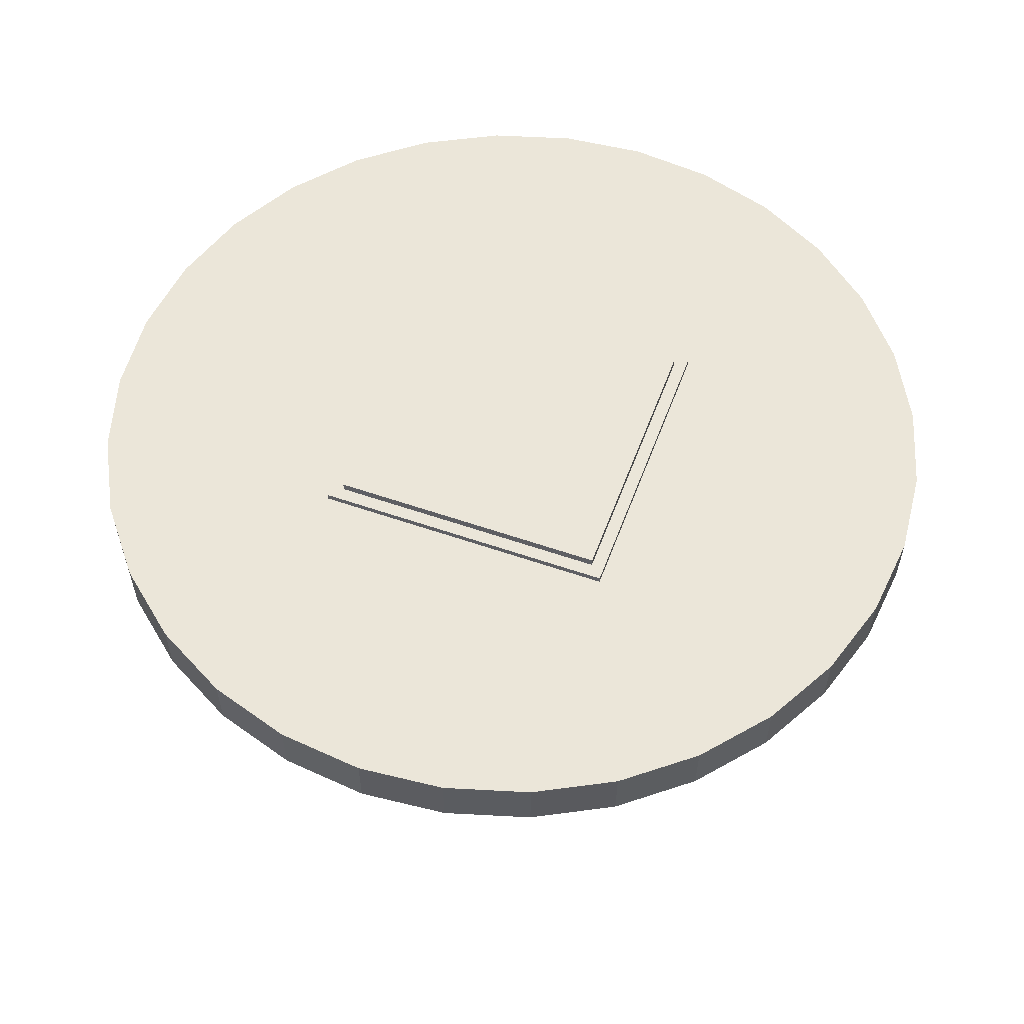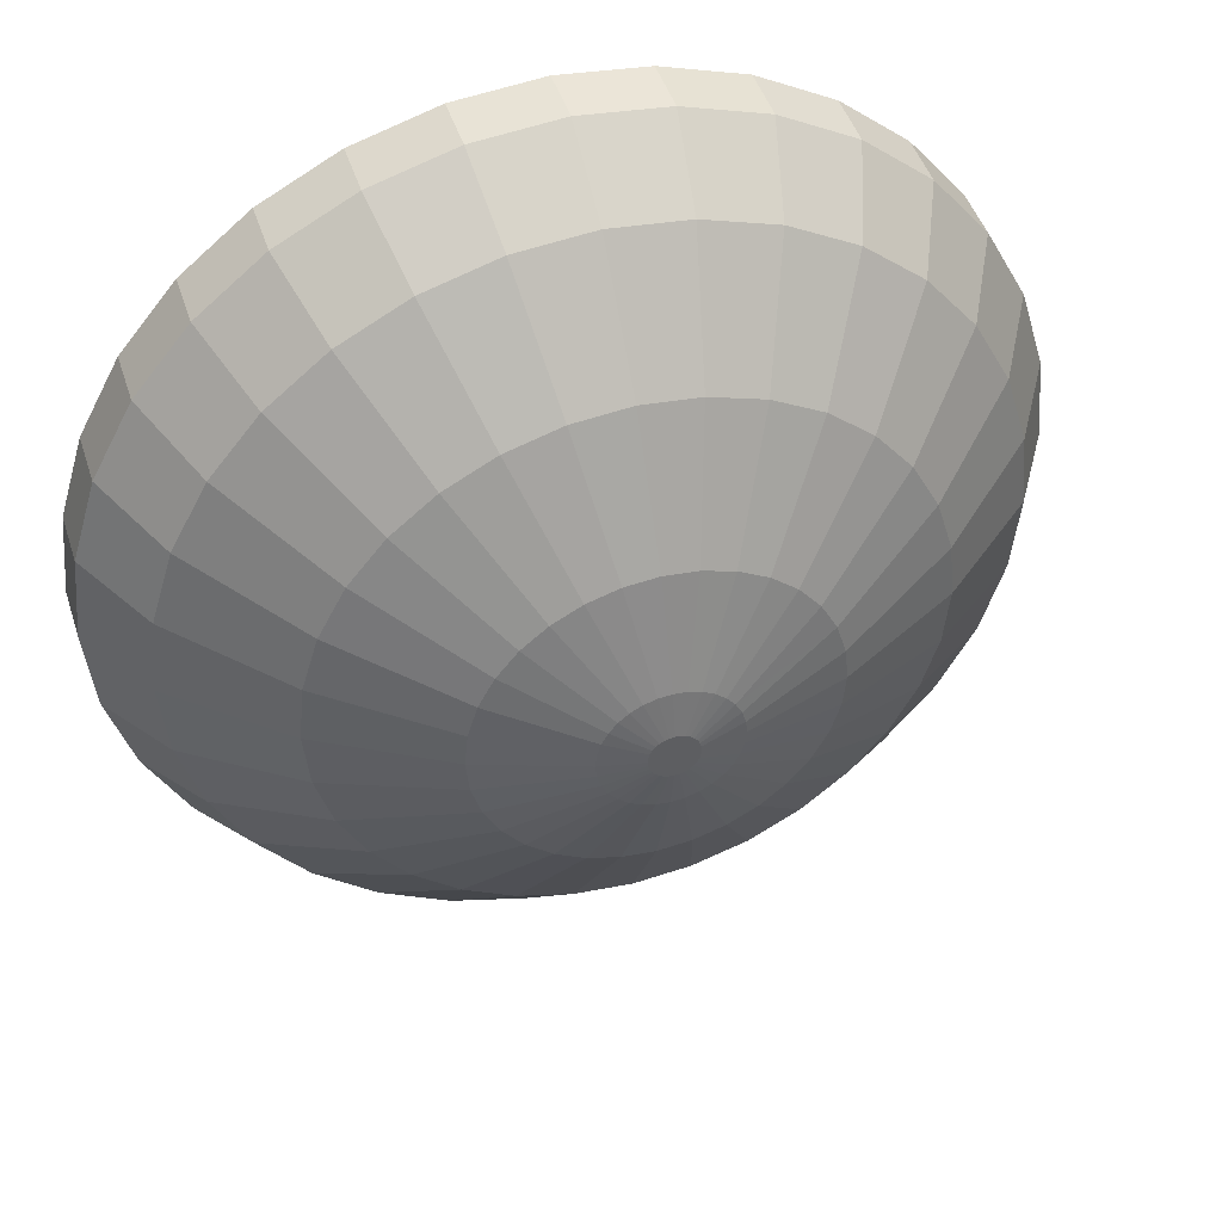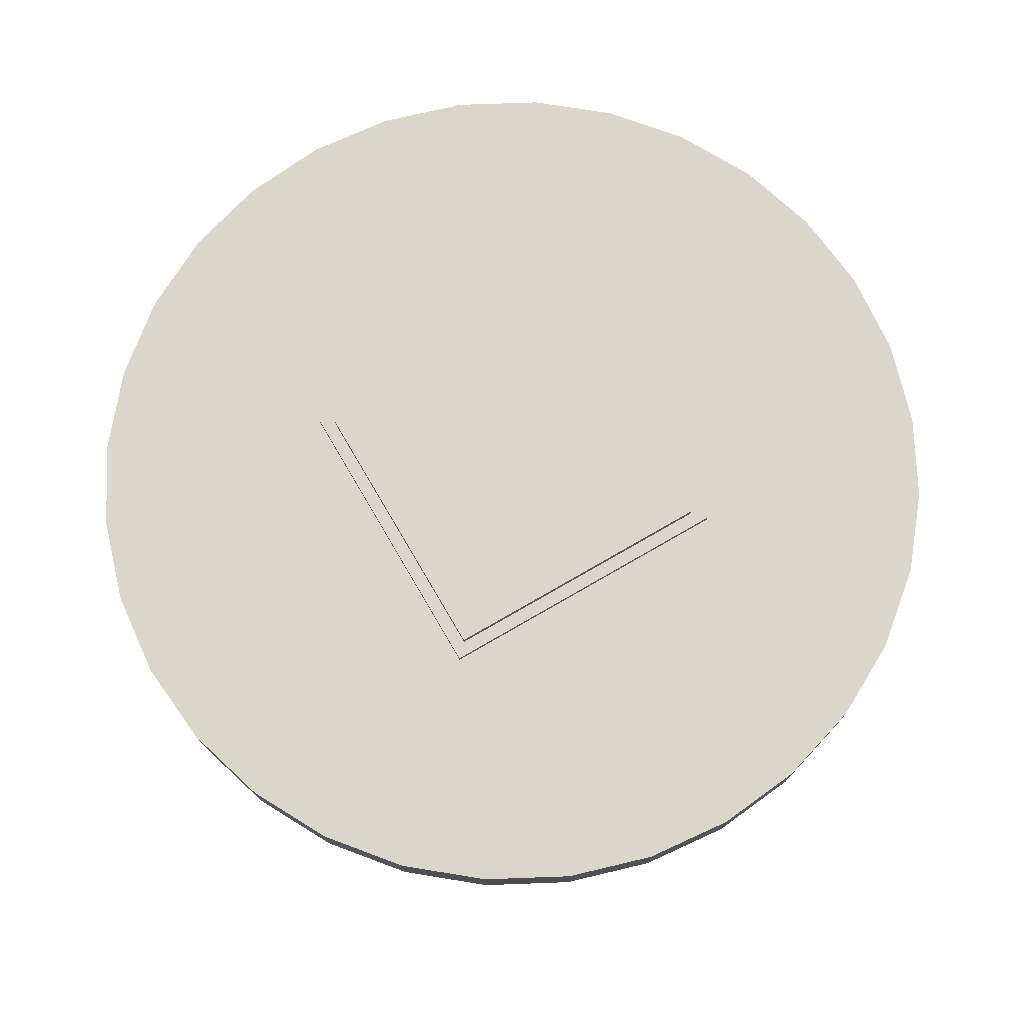
<metadata>
{"format":"obj","ext":"obj","renderer":"f3d","projection":"perspective","resolution":1024,"background":"white","views":[{"elev":55.9,"azim":110.1,"up":"+Y"},{"elev":44.9,"azim":-17.2,"up":"+Z"},{"elev":73.7,"azim":-120.2,"up":"+Y"}]}
</metadata>
<code>
o Leaves.001_Leaves_material.001
v -7.813 2.023 -5.668
v -6.79 1.408 -5.319
v -7.737 1.964 -4.355
v -6.709 1.518 -4.163
v -5.406 1.56 -5.04
v -6.829 2.361 -6.712
v -7.59 2.502 -6.34
v -5.486 2.023 -6.209
v -5.983 2.502 -6.714
v -6.134 2.011 -3.722
v -8.208 2.773 -5.408
v -7.507 3.224 -4.353
v -6.859 3.237 -6.84
v -7.181 3.73 -6.19
v -5.017 2.773 -6.15
v -5.624 3.687 -5.978
v -5.038 2.534 -4.448
v -5.18 3.224 -4.894
v -7.01 2.746 -3.848
v -6.164 2.887 -3.85
v -7.832 3.357 -5.132
v -6.743 3.839 -5.117
f 1 2 3
f 4 3 2
f 2 5 4
f 6 1 7
f 6 2 1
f 8 6 9
f 8 2 6
f 5 2 8
f 10 4 5
f 11 1 3
f 12 11 3
f 13 6 7
f 7 11 13
f 14 13 11
f 11 7 1
f 15 8 9
f 9 13 15
f 16 15 13
f 13 9 6
f 5 15 17
f 18 17 15
f 15 5 8
f 19 12 3
f 3 10 19
f 20 19 10
f 10 3 4
f 21 14 11
f 12 21 11
f 14 16 13
f 16 18 15
f 17 20 10
f 17 10 5
f 19 20 12
f 22 12 20
f 22 14 21
f 21 12 22
f 14 22 16
f 22 18 16
f 17 18 20
f 22 20 18
o Trunk.001_Trunk_material.001
v -6.526 -0.08313 -5.175
v -6.267 -0.08313 -5.057
v -6.499 -0.08313 -4.891
v -6.526 2.516 -5.175
v -6.509 2.516 -5
v -6.367 2.516 -5.102
v -6.758 -0.08313 -5.009
v -6.669 2.516 -5.073
v -6.786 -0.08313 -5.292
v -6.686 2.516 -5.247
v -6.554 -0.08313 -5.458
v -6.543 2.516 -5.349
v -6.294 -0.08313 -5.34
v -6.384 2.516 -5.276
f 23 24 25
f 26 27 28
f 23 25 29
f 26 30 27
f 23 29 31
f 26 32 30
f 23 31 33
f 26 34 32
f 23 33 35
f 26 36 34
f 35 24 23
f 26 28 36
f 28 25 24
f 25 30 29
f 30 31 29
f 32 33 31
f 33 36 35
f 24 36 28
f 28 27 25
f 25 27 30
f 30 32 31
f 32 34 33
f 33 34 36
f 24 35 36
o Circle
v 0 0 11.41
v 2.226 0 11.19
v 4.366 0 10.54
v 6.338 0 9.486
v 8.067 0 8.067
v 9.486 0 6.338
v 10.54 0 4.366
v 11.19 0 2.226
v 11.41 0 1e-06
v 11.19 0 -2.226
v 10.54 0 -4.366
v 9.486 0 -6.338
v 8.067 0 -8.067
v 6.338 0 -9.486
v 4.366 0 -10.54
v 2.226 0 -11.19
v -4e-06 0 -11.41
v -2.226 0 -11.19
v -4.366 0 -10.54
v -6.338 0 -9.486
v -8.067 0 -8.067
v -9.486 0 -6.338
v -10.54 0 -4.366
v -11.19 0 -2.226
v -11.41 0 1.1e-05
v -11.19 0 2.226
v -10.54 0 4.366
v -9.486 0 6.338
v -8.067 0 8.067
v -6.338 0 9.486
v -4.366 0 10.54
v -2.226 0 11.19
v 2e-06 -8.698 0.6029
v 0.1176 -8.698 0.5913
v 0.2307 -8.698 0.557
v 0.335 -8.698 0.5013
v 0.4263 -8.698 0.4263
v 0.5013 -8.698 0.335
v 0.557 -8.698 0.2307
v 0.5913 -8.698 0.1176
v 0.6029 -8.698 3e-06
v 0.5913 -8.698 -0.1176
v 0.557 -8.698 -0.2307
v 0.5013 -8.698 -0.335
v 0.4263 -8.698 -0.4263
v 0.335 -8.698 -0.5013
v 0.2307 -8.698 -0.557
v 0.1176 -8.698 -0.5913
v 2e-06 -8.698 -0.6029
v -0.1176 -8.698 -0.5913
v -0.2307 -8.698 -0.557
v -0.335 -8.698 -0.5013
v -0.4263 -8.698 -0.4263
v -0.5013 -8.698 -0.335
v -0.557 -8.698 -0.2307
v -0.5913 -8.698 -0.1176
v -0.6029 -8.698 4e-06
v -0.5913 -8.698 0.1176
v -0.557 -8.698 0.2307
v -0.5013 -8.698 0.335
v -0.4263 -8.698 0.4263
v -0.335 -8.698 0.5013
v -0.2307 -8.698 0.557
v -0.1176 -8.698 0.5913
v 10.53 -1.458 -4.361
v 9.34 -3.56 -3.869
v 6.848 -5.872 -2.837
v 3.953 -7.611 -1.638
v 1.556 -8.484 -0.6446
v 1.652 -8.484 -0.3286
v 4.197 -7.611 -0.8348
v 7.27 -5.872 -1.446
v 9.915 -3.56 -1.972
v 11.18 -1.458 -2.223
v -11.39 -1.458 1.1e-05
v -10.11 -3.56 1e-05
v -7.412 -5.872 8e-06
v -4.279 -7.611 6e-06
v -1.684 -8.484 5e-06
v -1.652 -8.484 -0.3286
v -4.197 -7.611 -0.8348
v -7.27 -5.872 -1.446
v -9.915 -3.56 -1.972
v -11.18 -1.458 -2.223
v 9.474 -1.458 -6.331
v 8.405 -3.56 -5.616
v 6.163 -5.872 -4.118
v 3.558 -7.611 -2.377
v 1.401 -8.484 -0.9358
v -11.18 -1.458 2.223
v -9.915 -3.56 1.972
v -7.27 -5.872 1.446
v -4.197 -7.611 0.8348
v -1.652 -8.484 0.3286
v 8.057 -1.458 -8.057
v 7.148 -3.56 -7.148
v 5.241 -5.872 -5.241
v 3.026 -7.611 -3.026
v 1.191 -8.484 -1.191
v -10.53 -1.458 4.361
v -9.34 -3.56 3.869
v -6.848 -5.872 2.837
v -3.953 -7.611 1.638
v -1.556 -8.484 0.6446
v 6.331 -1.458 -9.474
v 5.616 -3.56 -8.405
v 4.118 -5.872 -6.163
v 2.377 -7.611 -3.558
v 0.9358 -8.484 -1.401
v -9.474 -1.458 6.331
v -8.405 -3.56 5.616
v -6.163 -5.872 4.118
v -3.558 -7.611 2.377
v -1.401 -8.484 0.9358
v 4.361 -1.458 -10.53
v 3.869 -3.56 -9.34
v 2.837 -5.872 -6.848
v 1.638 -7.611 -3.953
v 0.6446 -8.484 -1.556
v 2.223 -1.458 11.18
v 1.972 -3.56 9.915
v 1.446 -5.872 7.27
v 0.8348 -7.611 4.197
v 0.3286 -8.484 1.652
v 2e-06 -8.484 1.684
v 1e-06 -7.611 4.279
v 1e-06 -5.872 7.412
v 0 -3.56 10.11
v 0 -1.458 11.39
v -8.057 -1.458 8.057
v -7.148 -3.56 7.148
v -5.241 -5.872 5.241
v -3.026 -7.611 3.026
v -1.191 -8.484 1.191
v 2.223 -1.458 -11.18
v 1.972 -3.56 -9.915
v 1.446 -5.872 -7.27
v 0.8348 -7.611 -4.197
v 0.3286 -8.484 -1.652
v 4.361 -1.458 10.53
v 3.869 -3.56 9.34
v 2.837 -5.872 6.848
v 1.638 -7.611 3.953
v 0.6446 -8.484 1.556
v -6.331 -1.458 9.474
v -5.616 -3.56 8.405
v -4.118 -5.872 6.163
v -2.377 -7.611 3.558
v -0.9358 -8.484 1.401
v -4e-06 -1.458 -11.39
v -3e-06 -3.56 -10.11
v -2e-06 -5.872 -7.412
v -0 -7.611 -4.279
v 1e-06 -8.484 -1.684
v 6.331 -1.458 9.474
v 5.616 -3.56 8.405
v 4.118 -5.872 6.163
v 2.377 -7.611 3.558
v 0.9358 -8.484 1.401
v -4.361 -1.458 10.53
v -3.869 -3.56 9.34
v -2.837 -5.872 6.848
v -1.638 -7.611 3.953
v -0.6446 -8.484 1.556
v -2.223 -1.458 -11.18
v -1.972 -3.56 -9.915
v -1.446 -5.872 -7.27
v -0.8348 -7.611 -4.197
v -0.3286 -8.484 -1.652
v 8.057 -1.458 8.057
v 7.148 -3.56 7.148
v 5.241 -5.872 5.241
v 3.026 -7.611 3.026
v 1.191 -8.484 1.191
v -2.223 -1.458 11.18
v -1.972 -3.56 9.915
v -1.446 -5.872 7.27
v -0.8348 -7.611 4.197
v -0.3286 -8.484 1.652
v -4.361 -1.458 -10.53
v -3.869 -3.56 -9.34
v -2.837 -5.872 -6.848
v -1.638 -7.611 -3.953
v -0.6446 -8.484 -1.556
v 9.474 -1.458 6.331
v 8.405 -3.56 5.616
v 6.163 -5.872 4.118
v 3.558 -7.611 2.377
v 1.401 -8.484 0.9358
v -6.331 -1.458 -9.474
v -5.616 -3.56 -8.405
v -4.118 -5.872 -6.163
v -2.377 -7.611 -3.558
v -0.9358 -8.484 -1.401
v 10.53 -1.458 4.361
v 9.34 -3.56 3.869
v 6.848 -5.872 2.837
v 3.953 -7.611 1.638
v 1.556 -8.484 0.6446
v -8.057 -1.458 -8.057
v -7.148 -3.56 -7.148
v -5.241 -5.872 -5.241
v -3.026 -7.611 -3.026
v -1.191 -8.484 -1.191
v 11.18 -1.458 2.223
v 9.915 -3.56 1.972
v 7.27 -5.872 1.446
v 4.197 -7.611 0.8348
v 1.652 -8.484 0.3286
v -9.474 -1.458 -6.331
v -8.405 -3.56 -5.616
v -6.163 -5.872 -4.118
v -3.558 -7.611 -2.377
v -1.401 -8.484 -0.9358
v 11.39 -1.458 1e-06
v 10.11 -3.56 1e-06
v 7.412 -5.872 2e-06
v 4.279 -7.611 2e-06
v 1.684 -8.484 3e-06
v -10.53 -1.458 -4.361
v -9.34 -3.56 -3.869
v -6.848 -5.872 -2.837
v -3.953 -7.611 -1.638
v -1.556 -8.484 -0.6446
f 55 43 39
f 39 38 37
f 37 68 39
f 67 66 65
f 65 64 63
f 63 62 61
f 61 60 63
f 59 58 57
f 57 56 55
f 55 54 53
f 53 52 55
f 51 50 49
f 49 48 47
f 47 46 45
f 45 44 43
f 43 42 41
f 41 40 39
f 39 68 67
f 67 65 63
f 63 60 59
f 59 57 55
f 55 52 51
f 51 49 55
f 47 45 43
f 43 41 39
f 39 67 63
f 63 59 39
f 55 49 47
f 47 43 55
f 39 59 55
f 89 93 69
f 105 78 106
f 115 92 116
f 105 80 79
f 115 94 93
f 135 80 125
f 140 94 130
f 135 82 81
f 150 95 140
f 145 83 82
f 160 69 161
f 150 97 96
f 175 83 155
f 180 70 160
f 185 97 170
f 190 84 175
f 180 72 71
f 185 99 98
f 205 85 190
f 210 72 195
f 215 99 200
f 220 86 205
f 210 74 73
f 215 69 100
f 220 88 87
f 235 74 225
f 240 88 230
f 245 75 235
f 240 90 89
f 245 77 76
f 260 90 250
f 255 78 77
f 260 92 91
f 60 256 59
f 256 119 257
f 119 258 257
f 258 117 259
f 259 116 260
f 45 110 251
f 251 109 252
f 252 108 253
f 253 107 254
f 254 106 255
f 58 256 246
f 256 247 246
f 257 248 247
f 258 249 248
f 259 250 249
f 45 241 44
f 251 242 241
f 242 253 243
f 243 254 244
f 244 255 245
f 57 246 236
f 236 247 237
f 247 238 237
f 248 239 238
f 249 240 239
f 44 231 43
f 231 242 232
f 232 243 233
f 233 244 234
f 244 235 234
f 57 226 56
f 236 227 226
f 237 228 227
f 228 239 229
f 239 230 229
f 43 221 42
f 231 222 221
f 232 223 222
f 233 224 223
f 234 225 224
f 55 226 216
f 226 217 216
f 217 228 218
f 228 219 218
f 219 230 220
f 37 211 68
f 211 164 212
f 212 163 213
f 213 162 214
f 214 161 215
f 42 206 41
f 206 222 207
f 207 223 208
f 208 224 209
f 224 210 209
f 55 201 54
f 216 202 201
f 217 203 202
f 203 219 204
f 219 205 204
f 68 196 67
f 211 197 196
f 212 198 197
f 213 199 198
f 214 200 199
f 41 191 40
f 206 192 191
f 207 193 192
f 208 194 193
f 209 195 194
f 54 186 53
f 201 187 186
f 187 203 188
f 203 189 188
f 189 205 190
f 67 181 66
f 196 182 181
f 197 183 182
f 198 184 183
f 199 185 184
f 40 176 39
f 191 177 176
f 192 178 177
f 178 194 179
f 194 180 179
f 53 171 52
f 186 172 171
f 187 173 172
f 188 174 173
f 189 175 174
f 66 166 65
f 181 167 166
f 182 168 167
f 183 169 168
f 184 170 169
f 39 156 38
f 156 177 157
f 177 158 157
f 178 159 158
f 179 160 159
f 52 151 51
f 171 152 151
f 172 153 152
f 153 174 154
f 154 175 155
f 65 146 64
f 166 147 146
f 167 148 147
f 168 149 148
f 169 150 149
f 38 165 37
f 156 164 165
f 157 163 164
f 158 162 163
f 159 161 162
f 51 141 50
f 141 152 142
f 142 153 143
f 143 154 144
f 144 155 145
f 64 136 63
f 146 137 136
f 147 138 137
f 138 149 139
f 139 150 140
f 50 131 49
f 131 142 132
f 142 133 132
f 143 134 133
f 134 145 135
f 63 126 62
f 136 127 126
f 137 128 127
f 138 129 128
f 139 130 129
f 48 131 121
f 131 122 121
f 132 123 122
f 133 124 123
f 134 125 124
f 62 111 61
f 126 112 111
f 112 128 113
f 128 114 113
f 114 130 115
f 48 101 47
f 121 102 101
f 102 123 103
f 103 124 104
f 104 125 105
f 60 111 120
f 111 119 120
f 112 118 119
f 113 117 118
f 114 116 117
f 46 101 110
f 101 109 110
f 102 108 109
f 103 107 108
f 104 106 107
f 69 70 71
f 71 72 73
f 73 74 75
f 75 76 73
f 77 78 81
f 79 80 81
f 81 82 85
f 83 84 85
f 85 86 87
f 87 88 89
f 89 90 91
f 91 92 89
f 93 94 95
f 95 96 97
f 97 98 69
f 99 100 69
f 69 71 77
f 73 76 77
f 78 79 81
f 82 83 85
f 85 87 89
f 89 92 93
f 93 95 69
f 98 99 69
f 71 73 77
f 77 81 69
f 85 89 69
f 95 97 69
f 69 81 85
f 105 79 78
f 115 93 92
f 105 125 80
f 115 130 94
f 135 81 80
f 140 95 94
f 135 145 82
f 150 96 95
f 145 155 83
f 160 70 69
f 150 170 97
f 175 84 83
f 180 71 70
f 185 98 97
f 190 85 84
f 180 195 72
f 185 200 99
f 205 86 85
f 210 73 72
f 215 100 99
f 220 87 86
f 210 225 74
f 215 161 69
f 220 230 88
f 235 75 74
f 240 89 88
f 245 76 75
f 240 250 90
f 245 255 77
f 260 91 90
f 255 106 78
f 260 116 92
f 60 120 256
f 256 120 119
f 119 118 258
f 258 118 117
f 259 117 116
f 45 46 110
f 251 110 109
f 252 109 108
f 253 108 107
f 254 107 106
f 58 59 256
f 256 257 247
f 257 258 248
f 258 259 249
f 259 260 250
f 45 251 241
f 251 252 242
f 242 252 253
f 243 253 254
f 244 254 255
f 57 58 246
f 236 246 247
f 247 248 238
f 248 249 239
f 249 250 240
f 44 241 231
f 231 241 242
f 232 242 243
f 233 243 244
f 244 245 235
f 57 236 226
f 236 237 227
f 237 238 228
f 228 238 239
f 239 240 230
f 43 231 221
f 231 232 222
f 232 233 223
f 233 234 224
f 234 235 225
f 55 56 226
f 226 227 217
f 217 227 228
f 228 229 219
f 219 229 230
f 37 165 211
f 211 165 164
f 212 164 163
f 213 163 162
f 214 162 161
f 42 221 206
f 206 221 222
f 207 222 223
f 208 223 224
f 224 225 210
f 55 216 201
f 216 217 202
f 217 218 203
f 203 218 219
f 219 220 205
f 68 211 196
f 211 212 197
f 212 213 198
f 213 214 199
f 214 215 200
f 41 206 191
f 206 207 192
f 207 208 193
f 208 209 194
f 209 210 195
f 54 201 186
f 201 202 187
f 187 202 203
f 203 204 189
f 189 204 205
f 67 196 181
f 196 197 182
f 197 198 183
f 198 199 184
f 199 200 185
f 40 191 176
f 191 192 177
f 192 193 178
f 178 193 194
f 194 195 180
f 53 186 171
f 186 187 172
f 187 188 173
f 188 189 174
f 189 190 175
f 66 181 166
f 181 182 167
f 182 183 168
f 183 184 169
f 184 185 170
f 39 176 156
f 156 176 177
f 177 178 158
f 178 179 159
f 179 180 160
f 52 171 151
f 171 172 152
f 172 173 153
f 153 173 174
f 154 174 175
f 65 166 146
f 166 167 147
f 167 168 148
f 168 169 149
f 169 170 150
f 38 156 165
f 156 157 164
f 157 158 163
f 158 159 162
f 159 160 161
f 51 151 141
f 141 151 152
f 142 152 153
f 143 153 154
f 144 154 155
f 64 146 136
f 146 147 137
f 147 148 138
f 138 148 149
f 139 149 150
f 50 141 131
f 131 141 142
f 142 143 133
f 143 144 134
f 134 144 145
f 63 136 126
f 136 137 127
f 137 138 128
f 138 139 129
f 139 140 130
f 48 49 131
f 131 132 122
f 132 133 123
f 133 134 124
f 134 135 125
f 62 126 111
f 126 127 112
f 112 127 128
f 128 129 114
f 114 129 130
f 48 121 101
f 121 122 102
f 102 122 123
f 103 123 124
f 104 124 125
f 60 61 111
f 111 112 119
f 112 113 118
f 113 114 117
f 114 115 116
f 46 47 101
f 101 102 109
f 102 103 108
f 103 104 107
f 104 105 106
o Trunk_Trunk_material
v 7.102 -0.0837 1.784
v 7.132 -0.0837 1.5
v 7.363 -0.0837 1.668
v 7.102 2.515 1.784
v 7.262 2.515 1.713
v 7.12 2.515 1.61
v 7.333 -0.0837 1.951
v 7.244 2.515 1.887
v 7.073 -0.0837 2.067
v 7.084 2.515 1.958
v 6.842 -0.0837 1.9
v 6.943 2.515 1.855
v 6.872 -0.0837 1.617
v 6.961 2.515 1.681
f 261 262 263
f 264 265 266
f 261 263 267
f 264 268 265
f 261 267 269
f 264 270 268
f 261 269 271
f 264 272 270
f 261 271 273
f 264 274 272
f 273 262 261
f 264 266 274
f 266 263 262
f 263 268 267
f 268 269 267
f 270 271 269
f 271 274 273
f 262 274 266
f 266 265 263
f 263 265 268
f 268 270 269
f 270 272 271
f 271 272 274
f 262 273 274
o Leaves_Leaves_material
v 7.042 2.023 3.16
v 7.049 1.408 2.08
v 8.263 1.963 2.673
v 8.12 1.517 1.637
v 6.875 1.56 0.6791
v 5.74 2.36 2.558
v 6.334 2.501 3.162
v 5.792 2.023 1.125
v 5.47 2.501 1.756
v 8.356 2.01 0.9516
v 7.413 2.773 3.453
v 8.192 3.224 2.454
v 5.628 3.236 2.627
v 6.346 3.729 2.727
v 5.699 2.773 0.6616
v 6.054 3.687 1.183
v 7.32 2.534 0.1426
v 6.942 3.224 0.4185
v 8.513 2.745 1.823
v 8.244 2.886 1.02
v 7.557 3.356 3.009
v 7.226 3.839 1.972
f 275 276 277
f 278 277 276
f 276 279 278
f 280 275 281
f 280 276 275
f 282 280 283
f 282 276 280
f 279 276 282
f 284 278 279
f 285 275 277
f 286 285 277
f 287 280 281
f 281 285 287
f 288 287 285
f 285 281 275
f 289 282 283
f 283 287 289
f 290 289 287
f 287 283 280
f 279 289 291
f 292 291 289
f 289 279 282
f 293 286 277
f 277 284 293
f 294 293 284
f 284 277 278
f 295 288 285
f 286 295 285
f 288 290 287
f 290 292 289
f 291 294 284
f 291 284 279
f 293 294 286
f 296 286 294
f 296 288 295
f 295 286 296
f 288 296 290
f 296 292 290
f 291 292 294
f 296 294 292
o Arena_Arena_material
v -3.967 -0.0262 3.967
v 3.967 -0.0262 3.967
v -3.967 -0.0262 -3.967
v 3.967 -0.0262 -3.967
v -3.967 0.1678 -3.967
v -3.967 0.1678 3.967
v 3.967 0.1678 3.967
v 3.967 0.1678 -3.966
v 3.967 0.1678 3.967
v 3.967 0.1678 -3.966
v -3.967 0.1678 -3.967
v -3.967 0.1678 3.967
v 3.629 0.1678 3.629
v -3.629 0.1678 3.629
v -3.629 0.1678 -3.629
v 3.629 0.1678 -3.629
v 3.629 0.3857 3.629
v -3.629 0.3857 3.629
v -3.629 0.3857 -3.629
v 3.629 0.3857 -3.629
f 299 298 297
f 312 306 307
f 300 304 298
f 297 301 299
f 299 301 300
f 298 305 308
f 306 312 309
f 310 311 302
f 305 310 308
f 311 316 312
f 310 315 311
f 309 314 310
f 312 313 309
f 313 315 314
f 299 300 298
f 307 311 312
f 306 304 307
f 303 298 304
f 304 306 303
f 297 302 301
f 304 300 301
f 301 307 304
f 302 297 298
f 298 303 305
f 308 302 298
f 309 305 303
f 303 306 309
f 311 307 301
f 302 308 310
f 311 301 302
f 305 309 310
f 311 315 316
f 310 314 315
f 309 313 314
f 312 316 313
f 313 316 315

</code>
